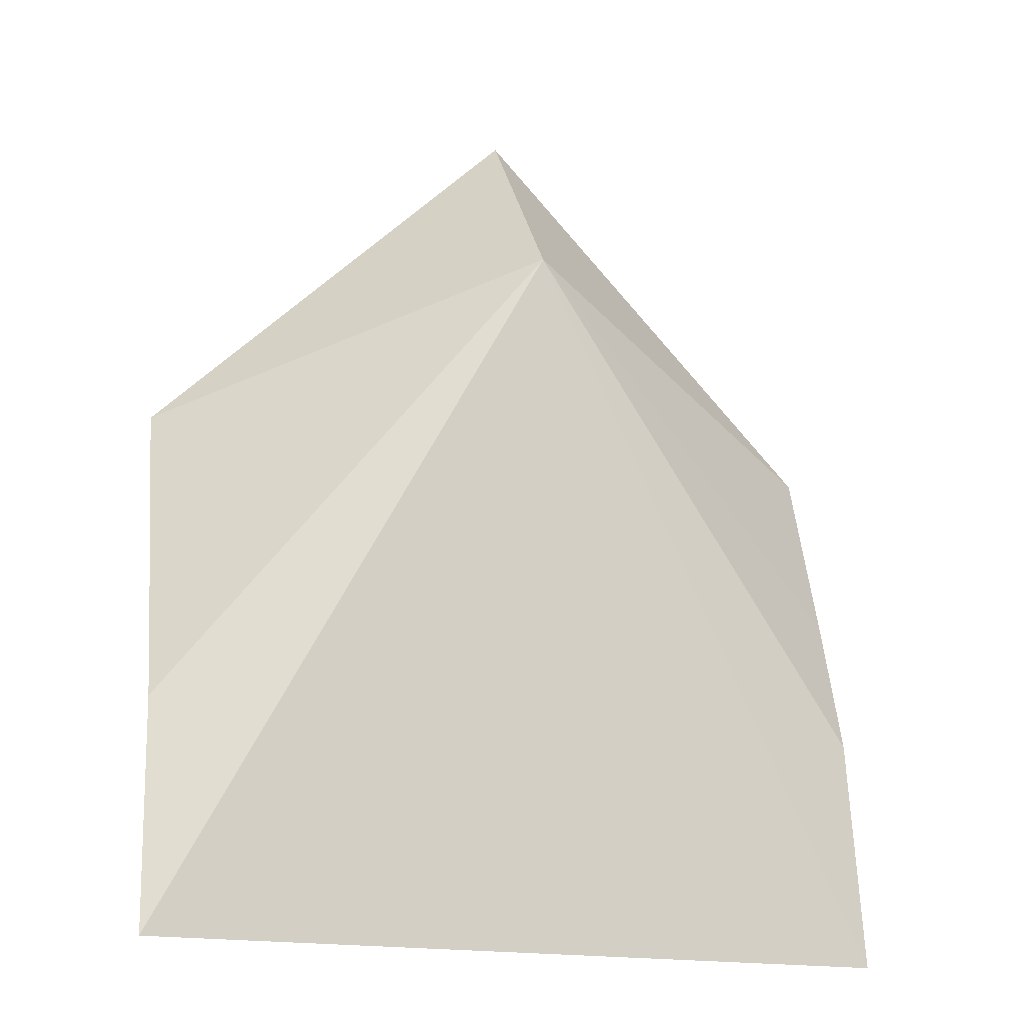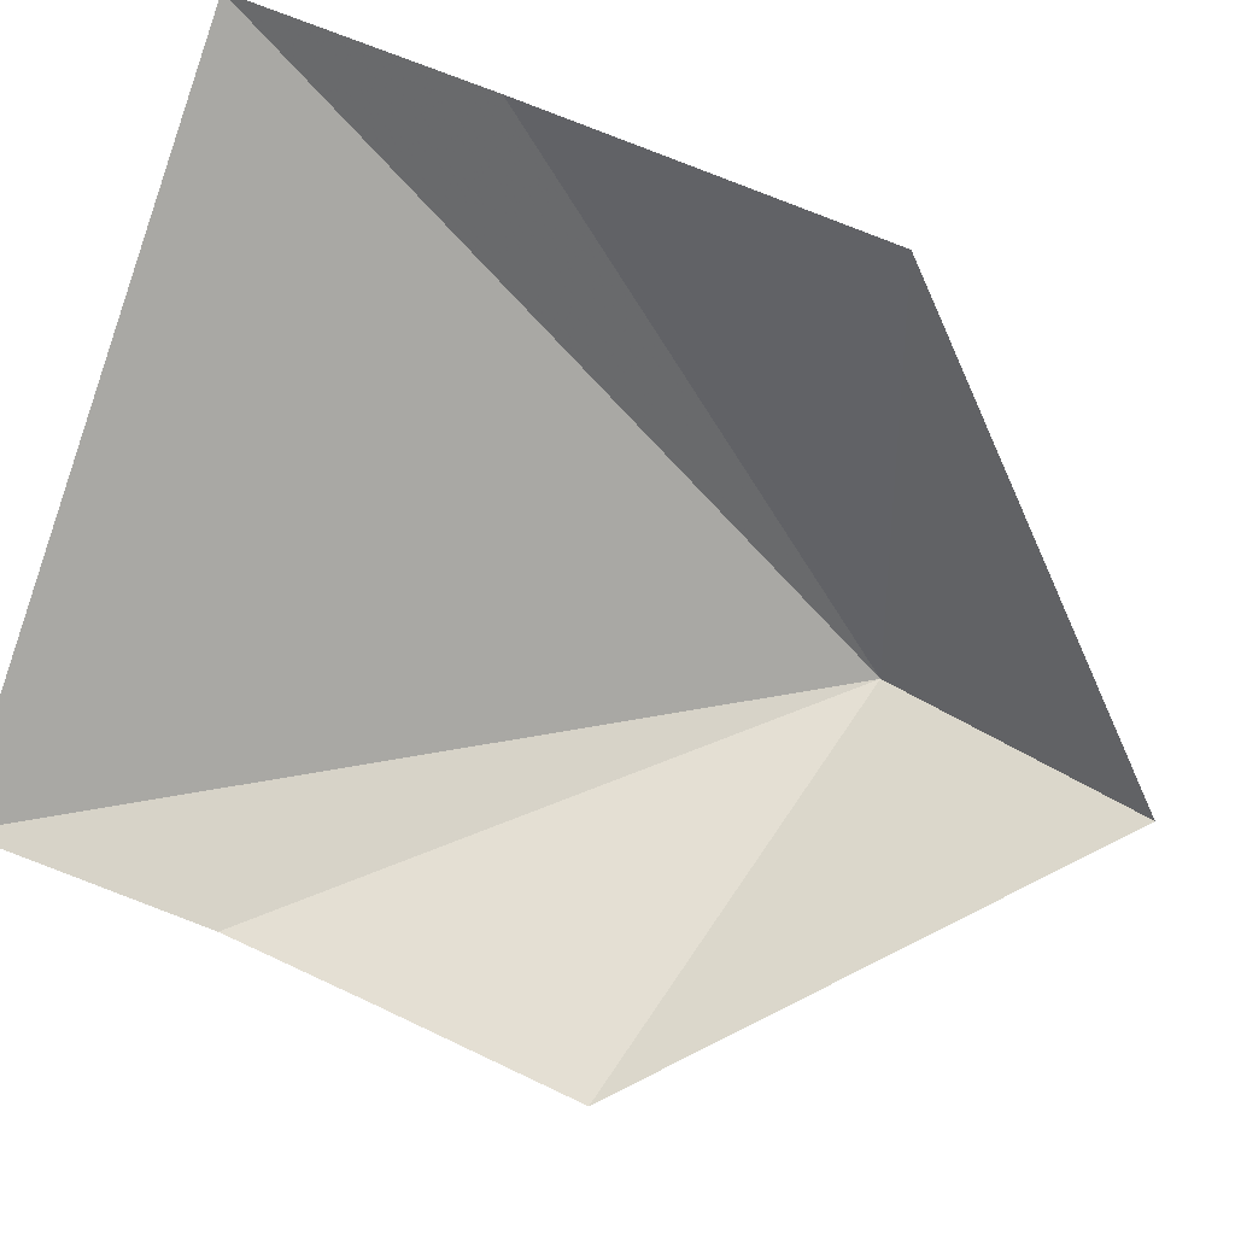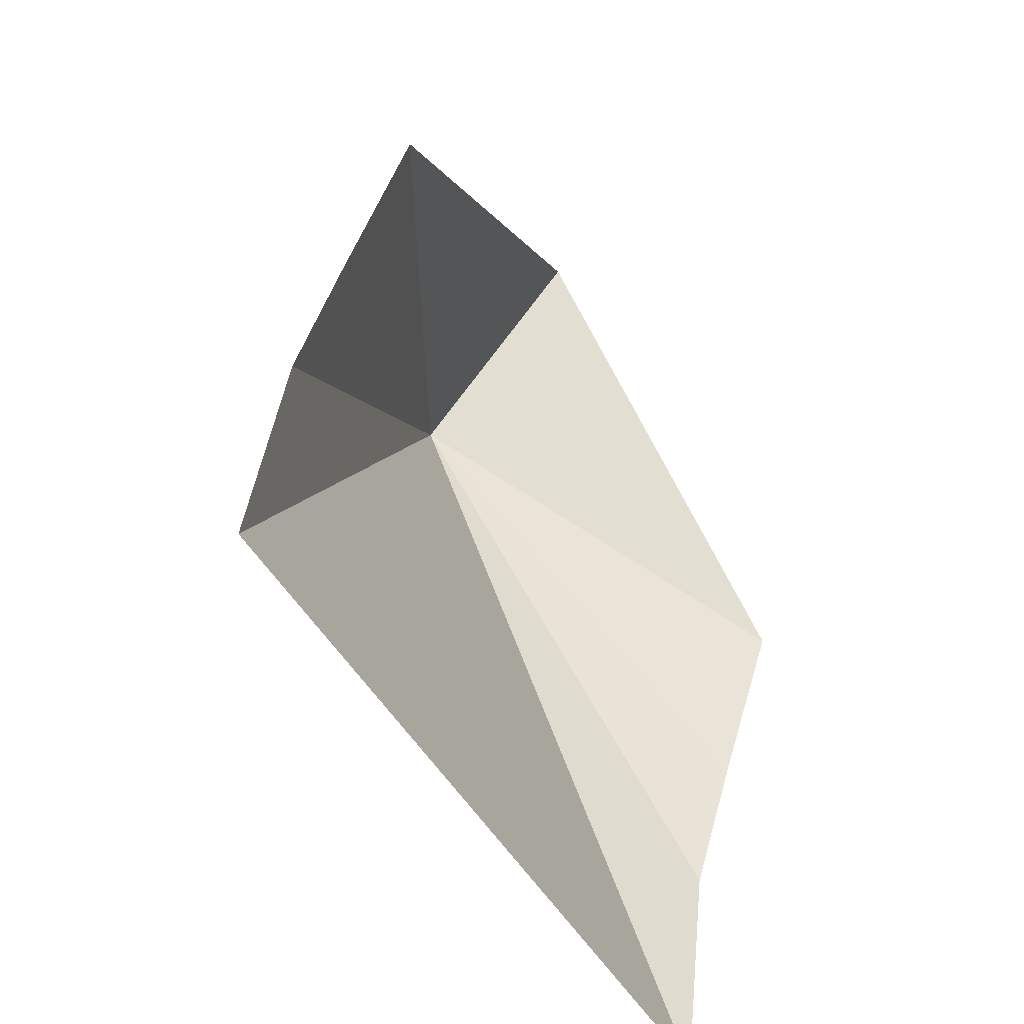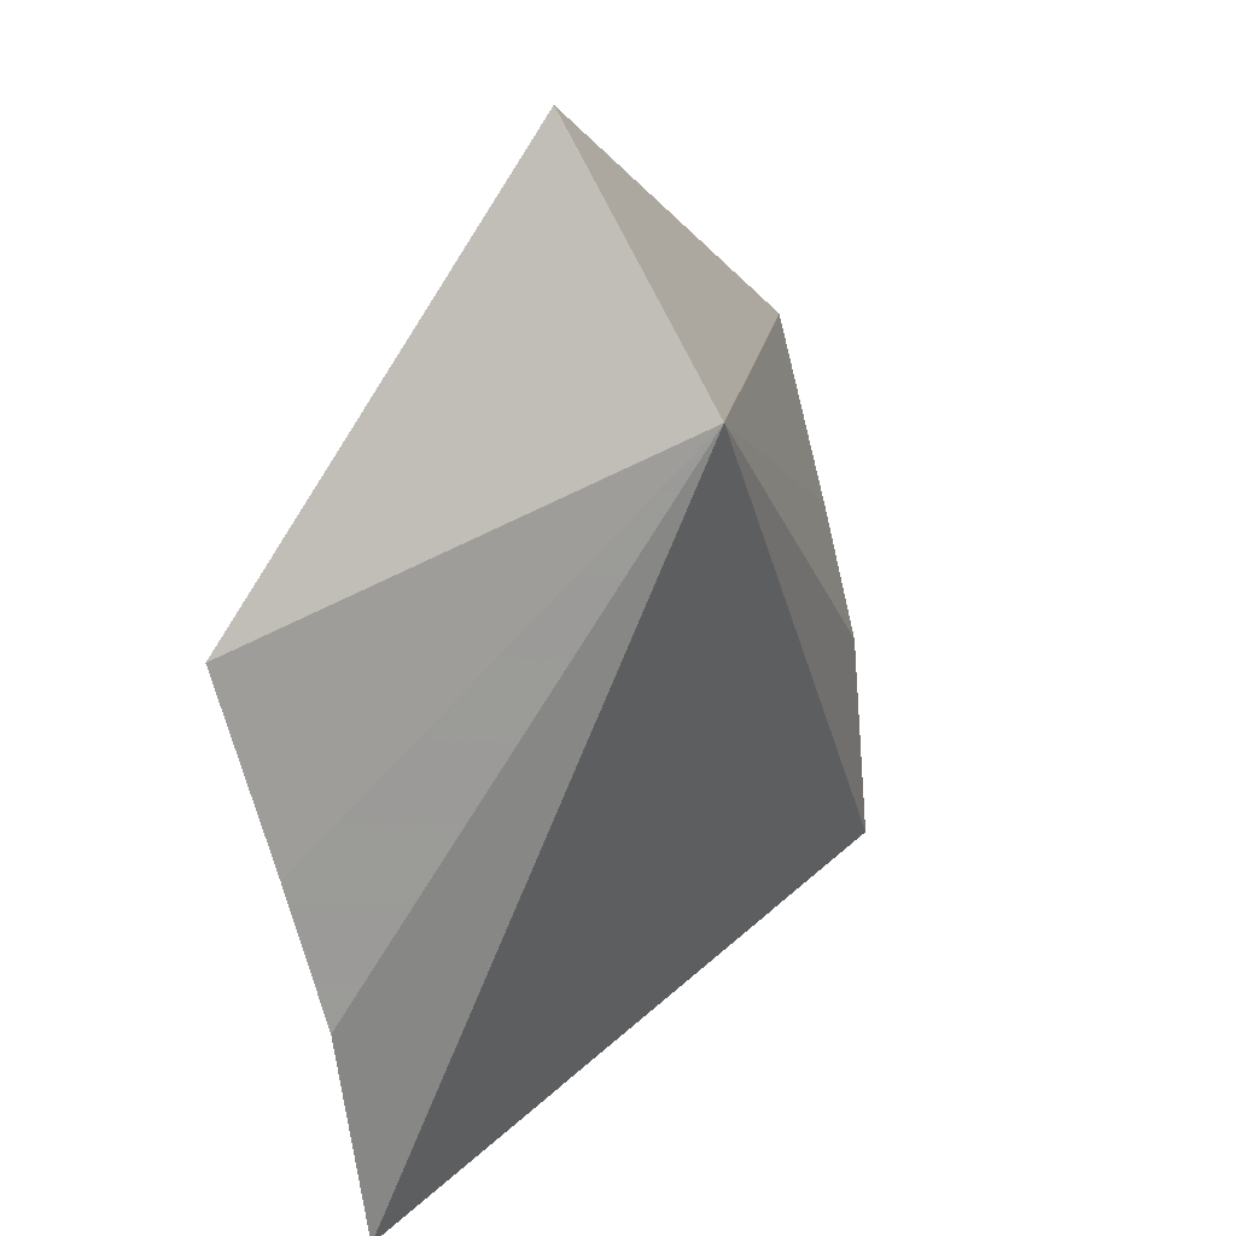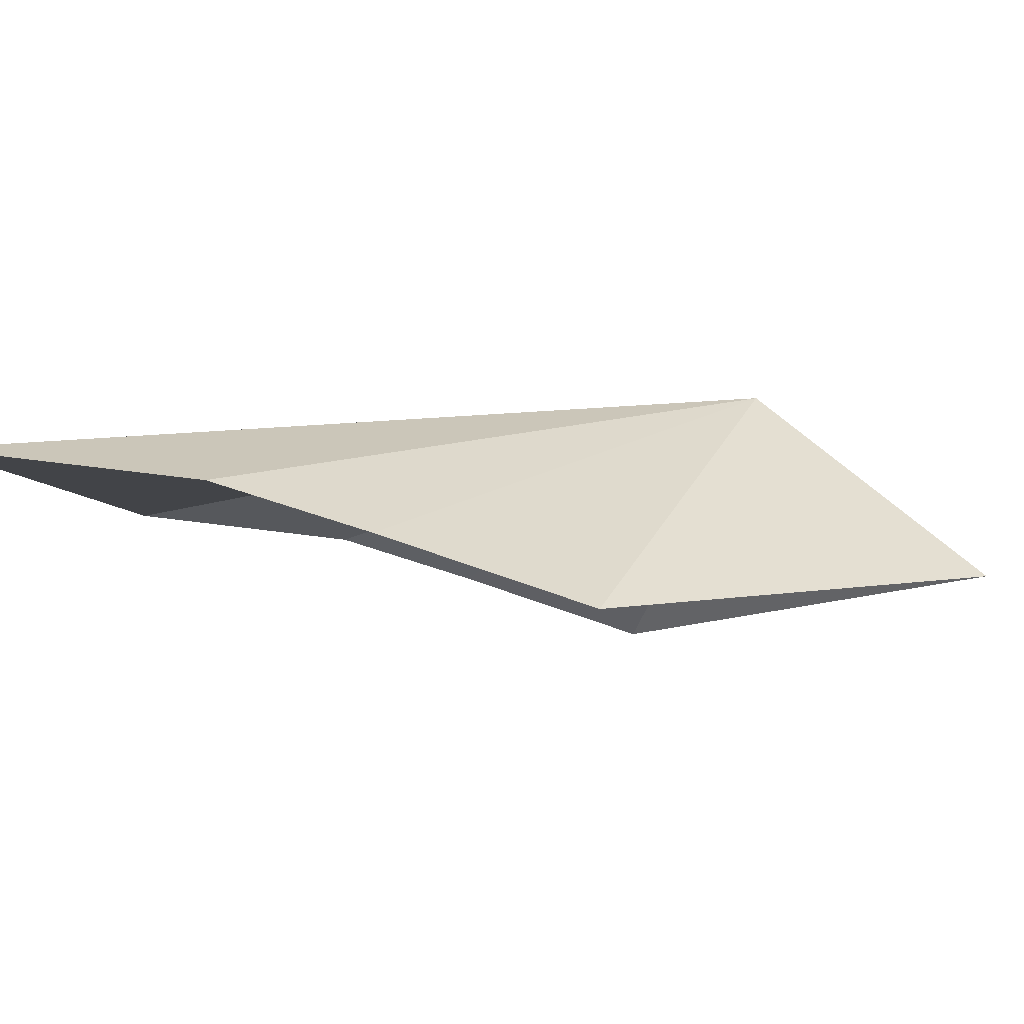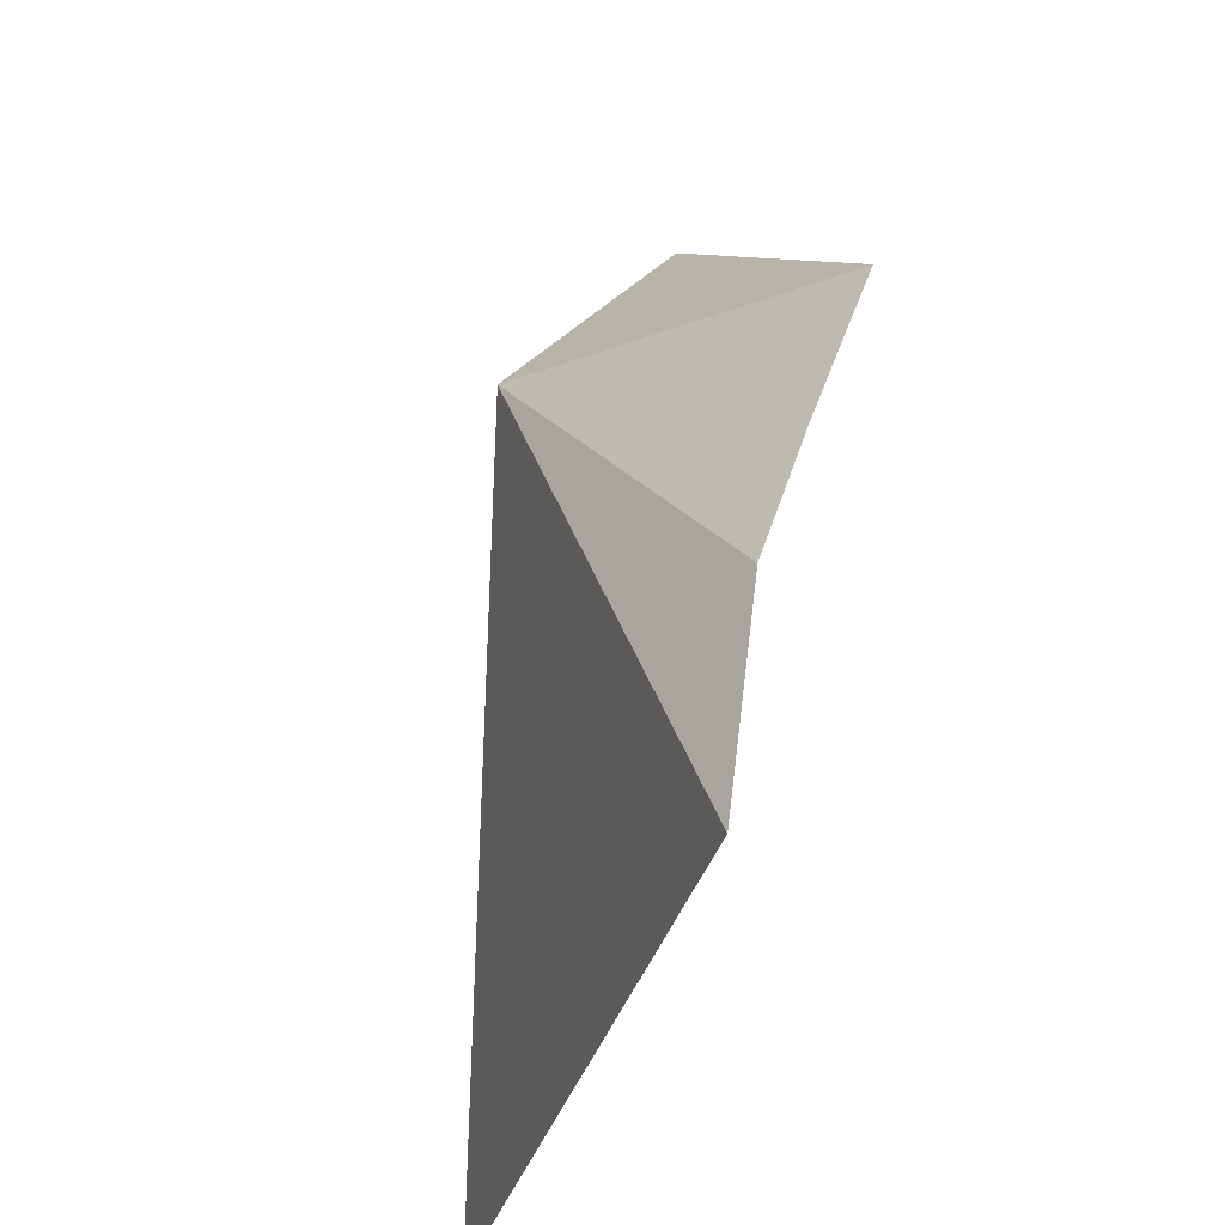
<metadata>
{"format":"obj","ext":"obj","renderer":"f3d","projection":"perspective","resolution":1024,"background":"white","views":[{"elev":-19.5,"azim":163.0,"up":"+Z"},{"elev":-76.8,"azim":-109.5,"up":"+Y"},{"elev":-55.4,"azim":-58.0,"up":"+Z"},{"elev":35.4,"azim":130.3,"up":"+Z"},{"elev":-4.6,"azim":-84.9,"up":"+Y"},{"elev":-37.5,"azim":-106.3,"up":"+Z"}]}
</metadata>
<code>
v -10.08 -168 18.46
v -6.021 -169.2 13.31
v -6.021 -169.7 14.88
v -6.021 -170.4 16.96
v -10.08 -169.9 20.89
v -6.021 -168.9 10.71
v -14.13 -168.9 10.71
v -14.13 -170.4 16.96
v -14.13 -169.2 13.31
v -14.13 -169.7 14.88
f 1 2 3
f 1 3 4
f 1 6 2
f 1 9 7
f 1 8 10
f 1 10 9
f 1 4 5
f 1 7 6
f 1 5 8

</code>
